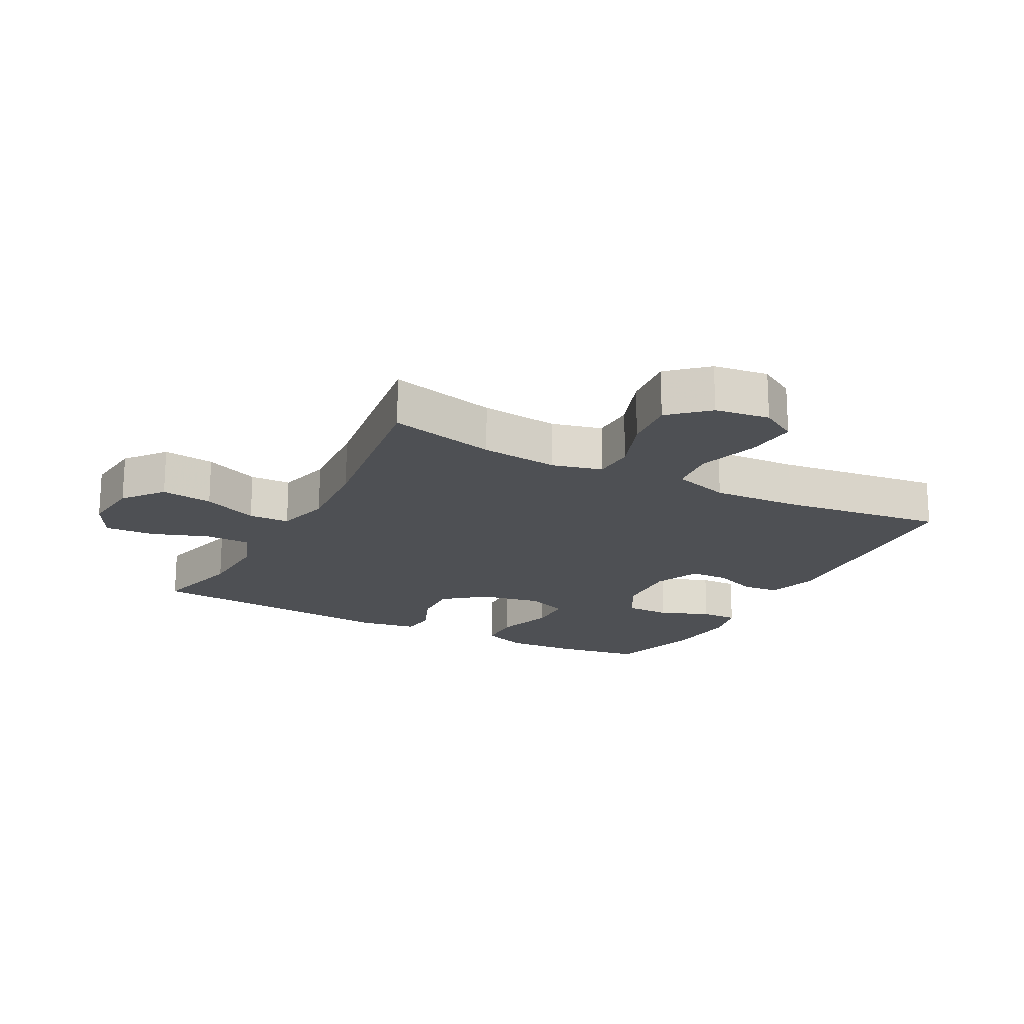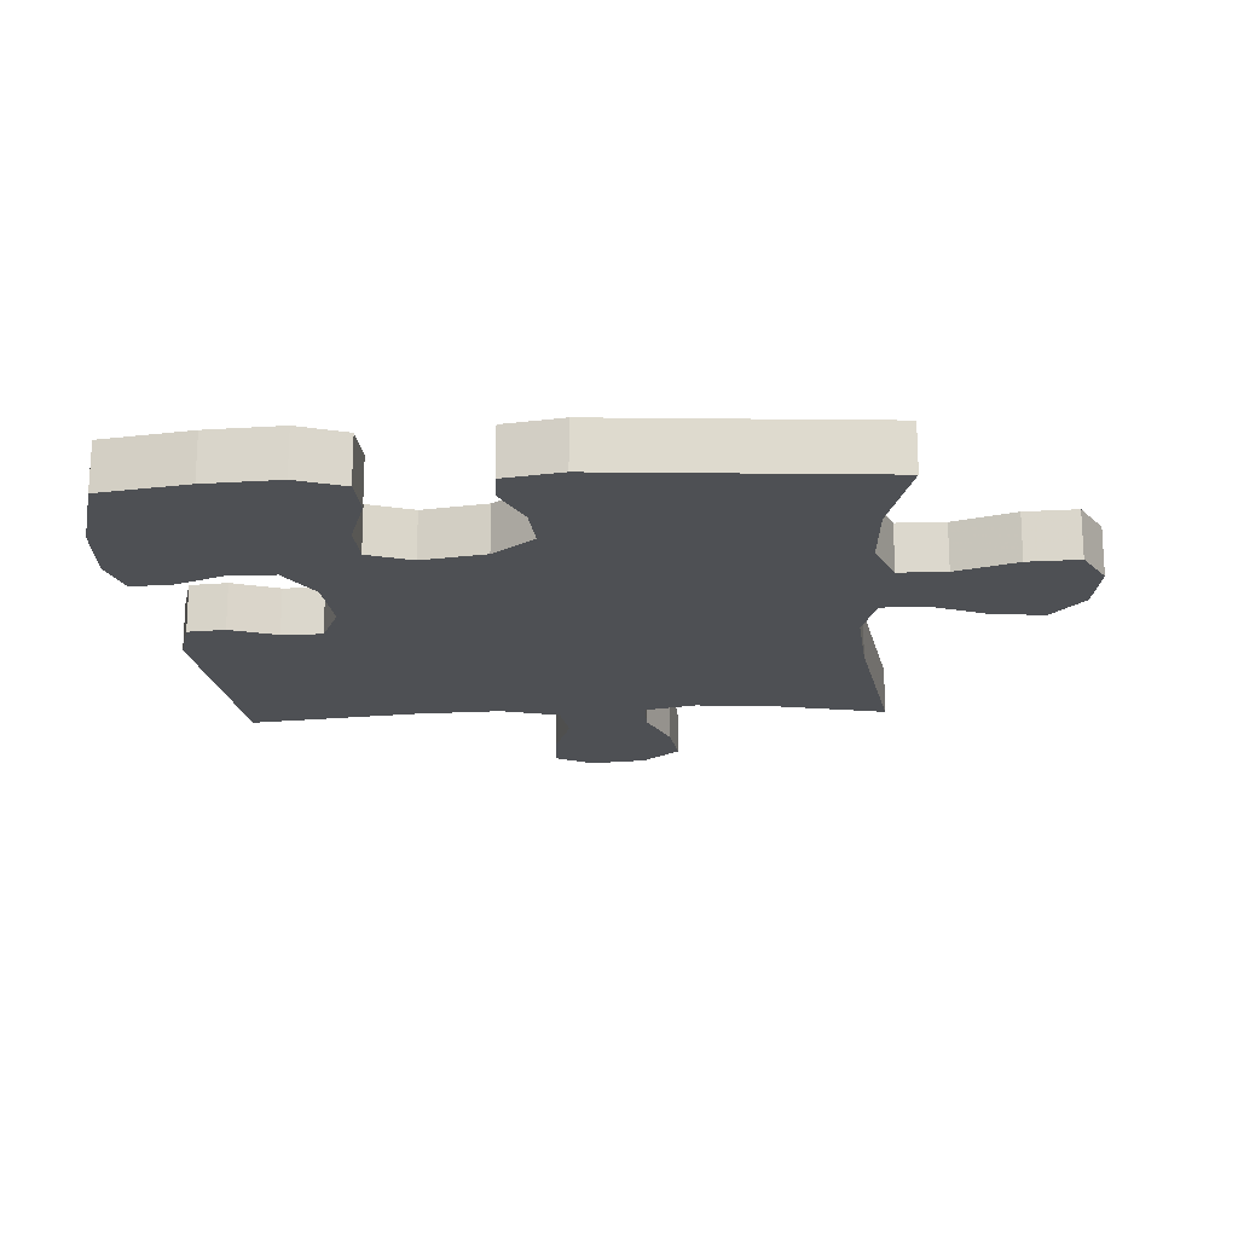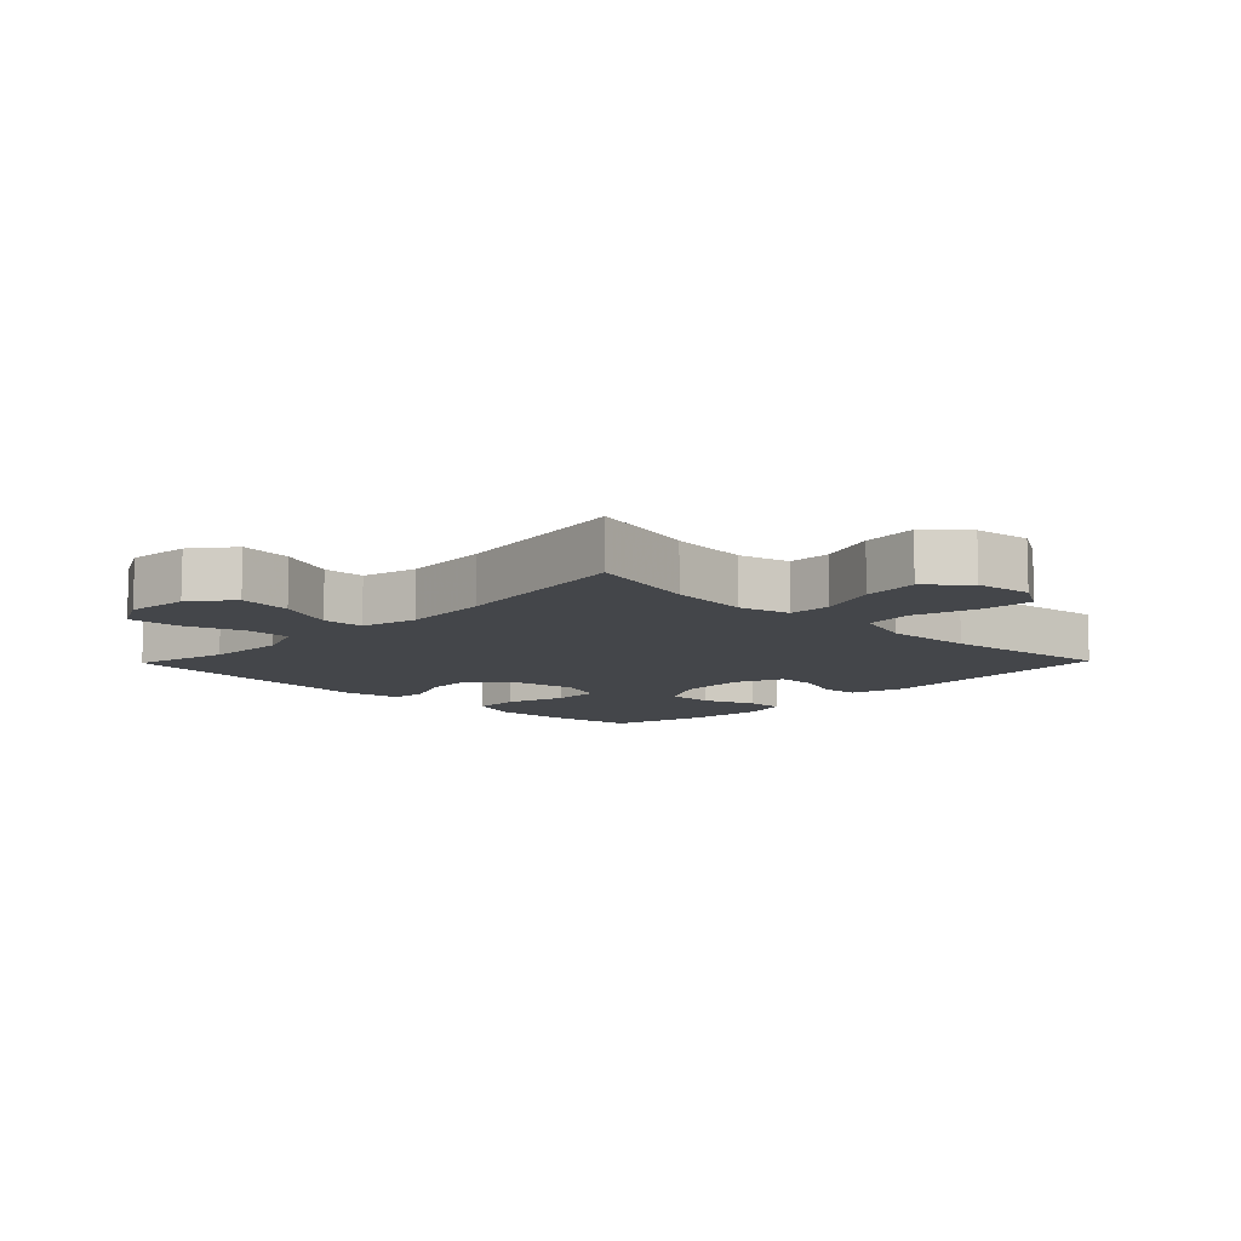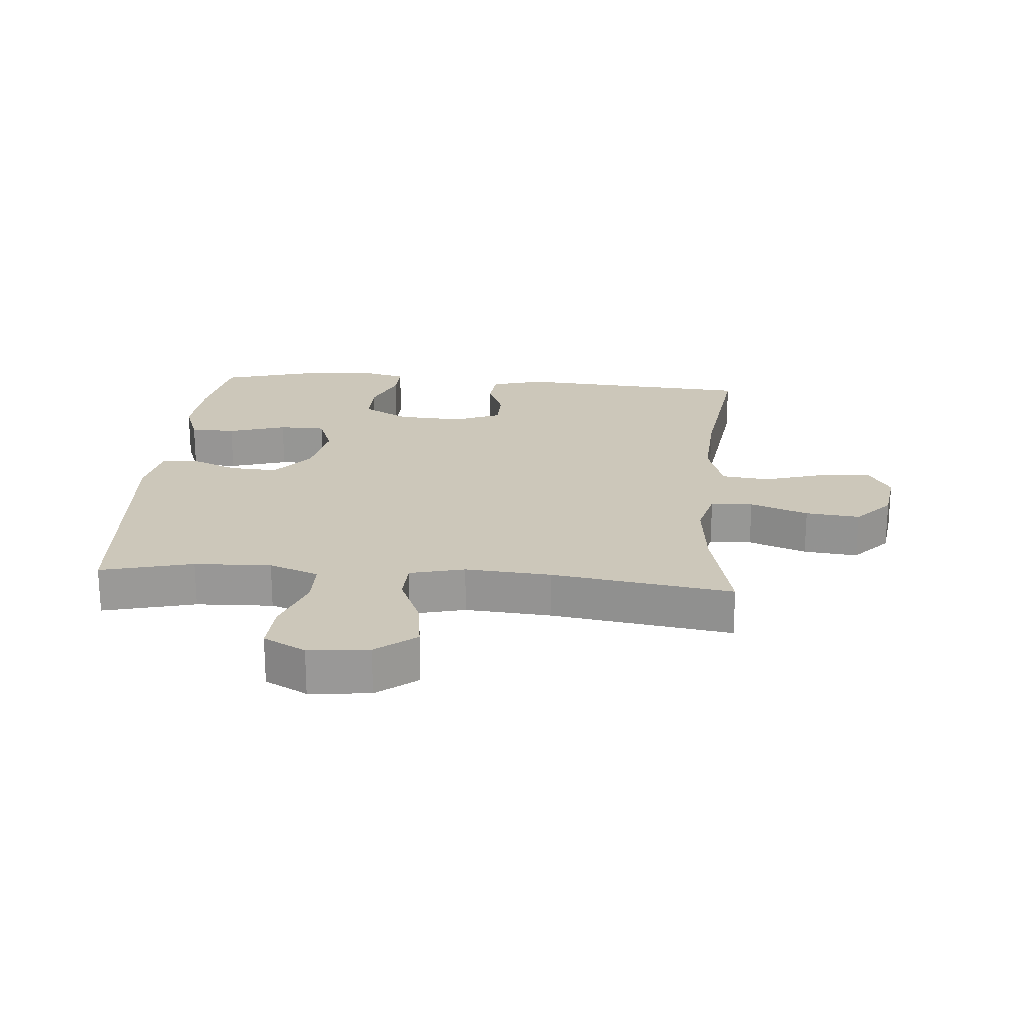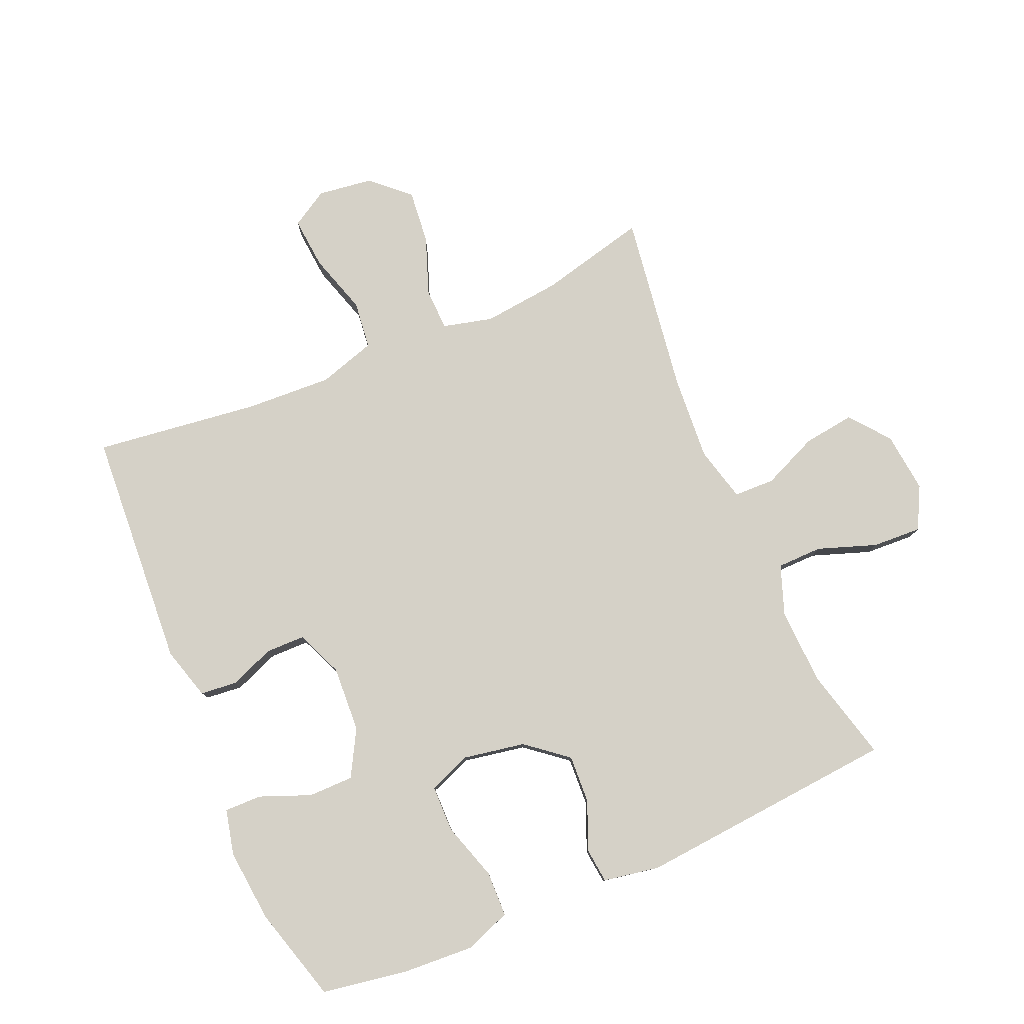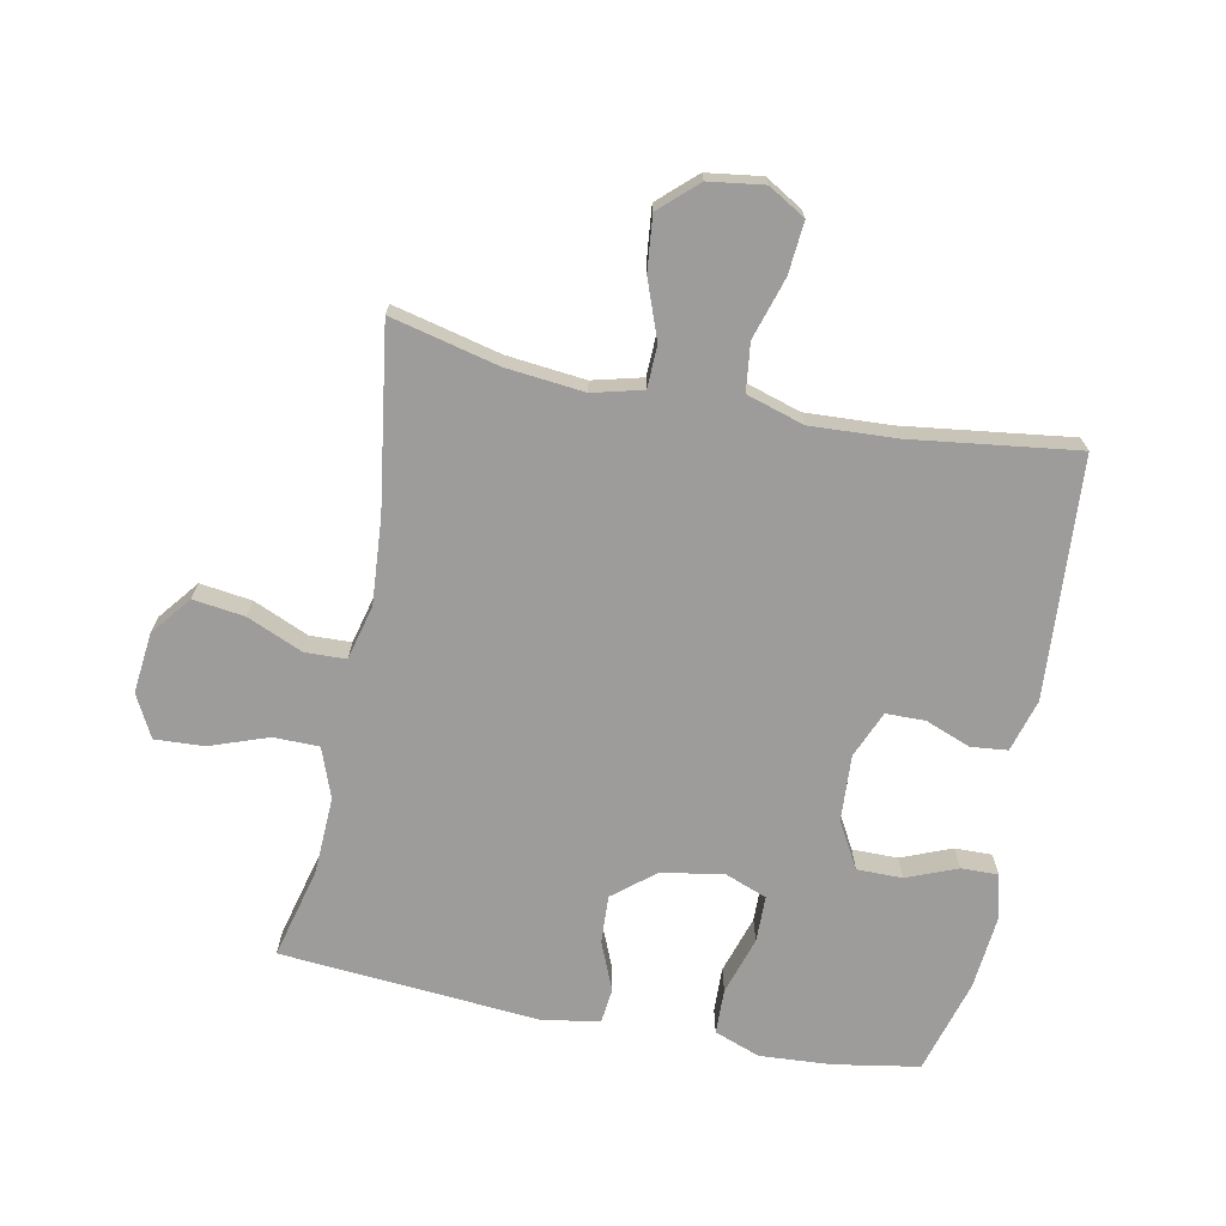
<metadata>
{"format":"obj","ext":"obj","renderer":"f3d","projection":"perspective","resolution":1024,"background":"white","views":[{"elev":-18.7,"azim":-117.9,"up":"+Y"},{"elev":-18.5,"azim":93.5,"up":"+Y"},{"elev":-9.8,"azim":-134.2,"up":"+Y"},{"elev":21.4,"azim":-175.1,"up":"+Y"},{"elev":79.1,"azim":66.6,"up":"+Y"},{"elev":-70.3,"azim":-101.2,"up":"+Y"}]}
</metadata>
<code>
v 0.5 0.07 -0.5
v 0.354 0.07 -0.463
v 0.232 0.07 -0.458
v 0.153 0.07 -0.487
v 0.152 0.07 -0.559
v 0.185 0.07 -0.652
v 0.189 0.07 -0.73
v 0.122 0.07 -0.765
v 0.026 0.07 -0.755
v -0.037 0.07 -0.705
v -0.026 0.07 -0.623
v 0.012 0.07 -0.535
v 0.01 0.07 -0.47
v -0.077 0.07 -0.448
v -0.213 0.07 -0.458
v -0.5 0.07 -0.5
v -0.459 0.07 -0.329
v -0.446 0.07 -0.205
v -0.466 0.07 -0.126
v -0.533 0.07 -0.124
v -0.625 0.07 -0.158
v -0.711 0.07 -0.167
v -0.765 0.07 -0.108
v -0.777 0.07 -0.021
v -0.742 0.07 0.038
v -0.66 0.07 0.031
v -0.563 0.07 0.001
v -0.487 0.07 0.01
v -0.459 0.07 0.101
v -0.466 0.07 0.237
v -0.5 0.07 0.5
v -0.12 0.07 0.526
v -0.037 0.07 0.502
v -0.031 0.07 0.444
v -0.059 0.07 0.372
v -0.058 0.07 0.31
v 0.016 0.07 0.279
v 0.121 0.07 0.285
v 0.194 0.07 0.326
v 0.194 0.07 0.398
v 0.162 0.07 0.478
v 0.161 0.07 0.537
v 0.233 0.07 0.554
v 0.349 0.07 0.543
v 0.5 0.07 0.5
v 0.523 0.07 0.364
v 0.53 0.07 0.251
v 0.503 0.07 0.178
v 0.431 0.07 0.176
v 0.339 0.07 0.205
v 0.265 0.07 0.204
v 0.239 0.07 0.136
v 0.257 0.07 0.038
v 0.31 0.07 -0.027
v 0.386 0.07 -0.023
v 0.463 0.07 0.009
v 0.518 0.07 0.003
v 0.534 0.07 -0.086
v 0.5 0 -0.5
v 0.354 0 -0.463
v 0.232 0 -0.458
v 0.153 0 -0.487
v 0.152 0 -0.559
v 0.185 0 -0.652
v 0.189 0 -0.73
v 0.122 0 -0.765
v 0.026 0 -0.755
v -0.037 0 -0.705
v -0.026 0 -0.623
v 0.012 0 -0.535
v 0.01 0 -0.47
v -0.077 0 -0.448
v -0.213 0 -0.458
v -0.5 0 -0.5
v -0.459 0 -0.329
v -0.446 0 -0.205
v -0.466 0 -0.126
v -0.533 0 -0.124
v -0.625 0 -0.158
v -0.711 0 -0.167
v -0.765 0 -0.108
v -0.777 0 -0.021
v -0.742 0 0.038
v -0.66 0 0.031
v -0.563 0 0.001
v -0.487 0 0.01
v -0.459 0 0.101
v -0.466 0 0.237
v -0.5 0 0.5
v -0.12 0 0.526
v -0.037 0 0.502
v -0.031 0 0.444
v -0.059 0 0.372
v -0.058 0 0.31
v 0.016 0 0.279
v 0.121 0 0.285
v 0.194 0 0.326
v 0.194 0 0.398
v 0.162 0 0.478
v 0.161 0 0.537
v 0.233 0 0.554
v 0.349 0 0.543
v 0.5 0 0.5
v 0.523 0 0.364
v 0.53 0 0.251
v 0.503 0 0.178
v 0.431 0 0.176
v 0.339 0 0.205
v 0.265 0 0.204
v 0.239 0 0.136
v 0.257 0 0.038
v 0.31 0 -0.027
v 0.386 0 -0.023
v 0.463 0 0.009
v 0.518 0 0.003
v 0.534 0 -0.086
f 58 1 2
f 57 58 2
f 56 57 2
f 55 56 2
f 54 55 2 3
f 53 54 3 4
f 52 53 4
f 48 49 50
f 47 48 50
f 46 47 50
f 45 46 50
f 44 45 50
f 43 44 50
f 42 43 50
f 41 42 50
f 40 41 50
f 39 40 50 51
f 38 39 51 52
f 33 34 35
f 32 33 35
f 31 32 35
f 30 31 35
f 29 30 35 36
f 28 29 36 37
f 25 26 27
f 24 25 27
f 23 24 27
f 22 23 27
f 21 22 27
f 20 21 27
f 19 20 27 28
f 38 52 4
f 37 38 4
f 28 37 4
f 19 28 4
f 18 19 4
f 10 11 12
f 9 10 12
f 8 9 12
f 7 8 12
f 6 7 12
f 5 6 12
f 5 12 13
f 4 5 13
f 4 13 14
f 18 4 14
f 17 18 14
f 17 14 15
f 15 16 17
f 60 59 116
f 60 116 115
f 60 115 114
f 60 114 113
f 61 60 113 112
f 62 61 112 111
f 62 111 110
f 108 107 106
f 108 106 105
f 108 105 104
f 108 104 103
f 108 103 102
f 108 102 101
f 108 101 100
f 108 100 99
f 108 99 98
f 109 108 98 97
f 110 109 97 96
f 93 92 91
f 93 91 90
f 93 90 89
f 93 89 88
f 94 93 88 87
f 95 94 87 86
f 85 84 83
f 85 83 82
f 85 82 81
f 85 81 80
f 85 80 79
f 85 79 78
f 86 85 78 77
f 62 110 96
f 62 96 95
f 62 95 86
f 62 86 77
f 62 77 76
f 70 69 68
f 70 68 67
f 70 67 66
f 70 66 65
f 70 65 64
f 70 64 63
f 71 70 63
f 71 63 62
f 72 71 62
f 72 62 76
f 72 76 75
f 73 72 75
f 75 74 73
f 1 59 60 2
f 2 60 61 3
f 3 61 62 4
f 4 62 63 5
f 5 63 64 6
f 6 64 65 7
f 7 65 66 8
f 8 66 67 9
f 9 67 68 10
f 10 68 69 11
f 11 69 70 12
f 12 70 71 13
f 13 71 72 14
f 14 72 73 15
f 15 73 74 16
f 16 74 75 17
f 17 75 76 18
f 18 76 77 19
f 19 77 78 20
f 20 78 79 21
f 21 79 80 22
f 22 80 81 23
f 23 81 82 24
f 24 82 83 25
f 25 83 84 26
f 26 84 85 27
f 27 85 86 28
f 28 86 87 29
f 29 87 88 30
f 30 88 89 31
f 31 89 90 32
f 32 90 91 33
f 33 91 92 34
f 34 92 93 35
f 35 93 94 36
f 36 94 95 37
f 37 95 96 38
f 38 96 97 39
f 39 97 98 40
f 40 98 99 41
f 41 99 100 42
f 42 100 101 43
f 43 101 102 44
f 44 102 103 45
f 45 103 104 46
f 46 104 105 47
f 47 105 106 48
f 48 106 107 49
f 49 107 108 50
f 50 108 109 51
f 51 109 110 52
f 52 110 111 53
f 53 111 112 54
f 54 112 113 55
f 55 113 114 56
f 56 114 115 57
f 57 115 116 58
f 58 116 59 1

</code>
